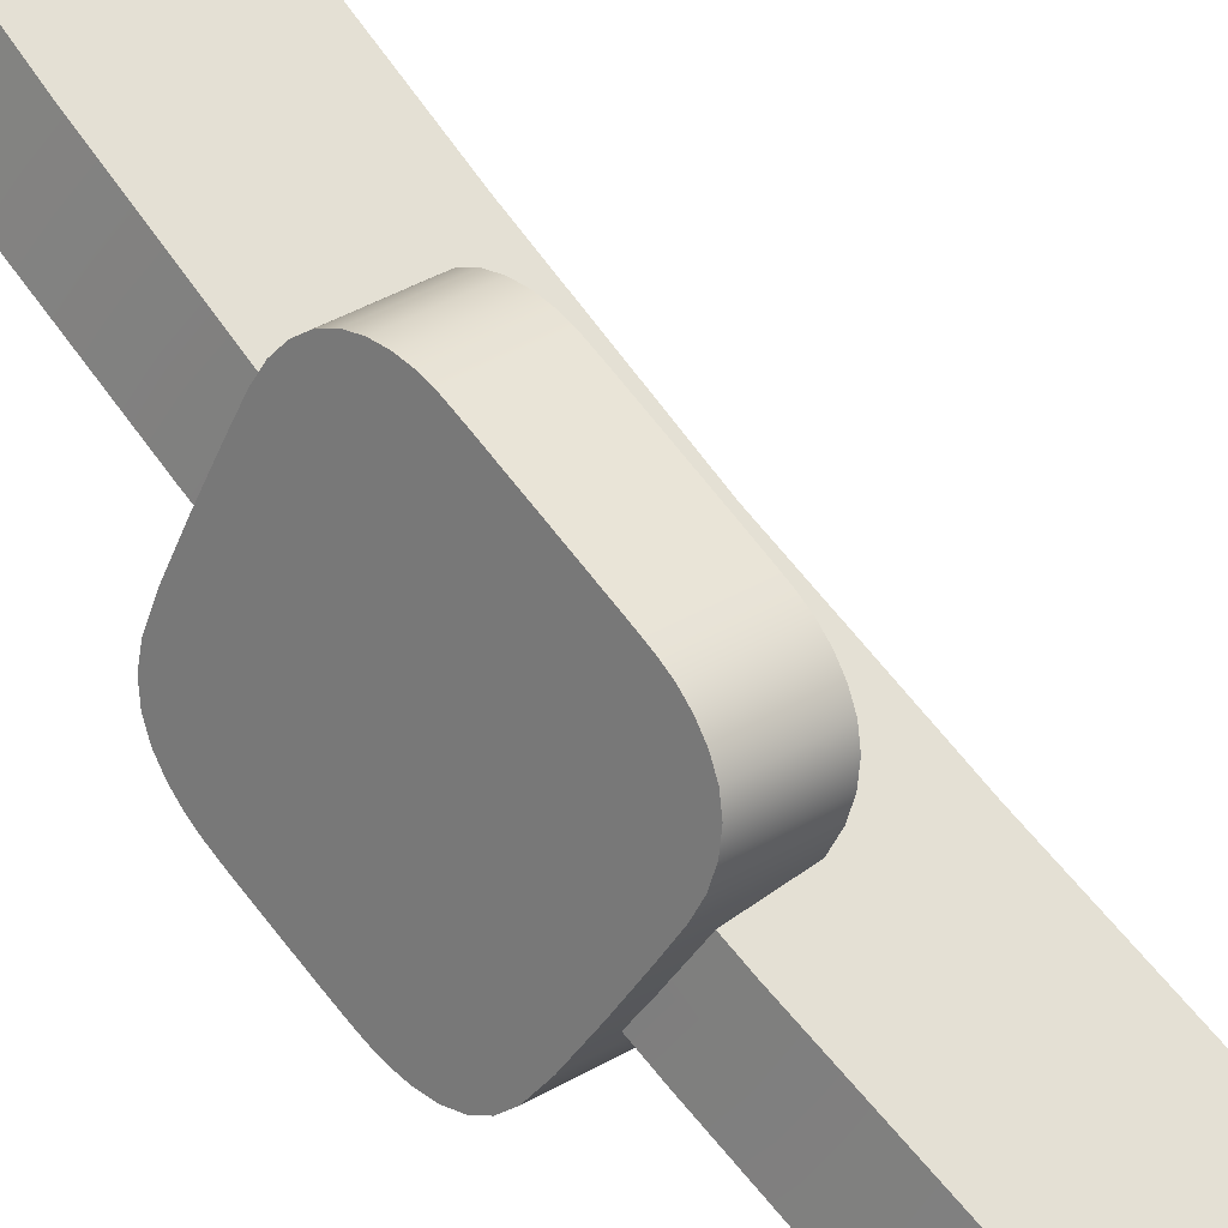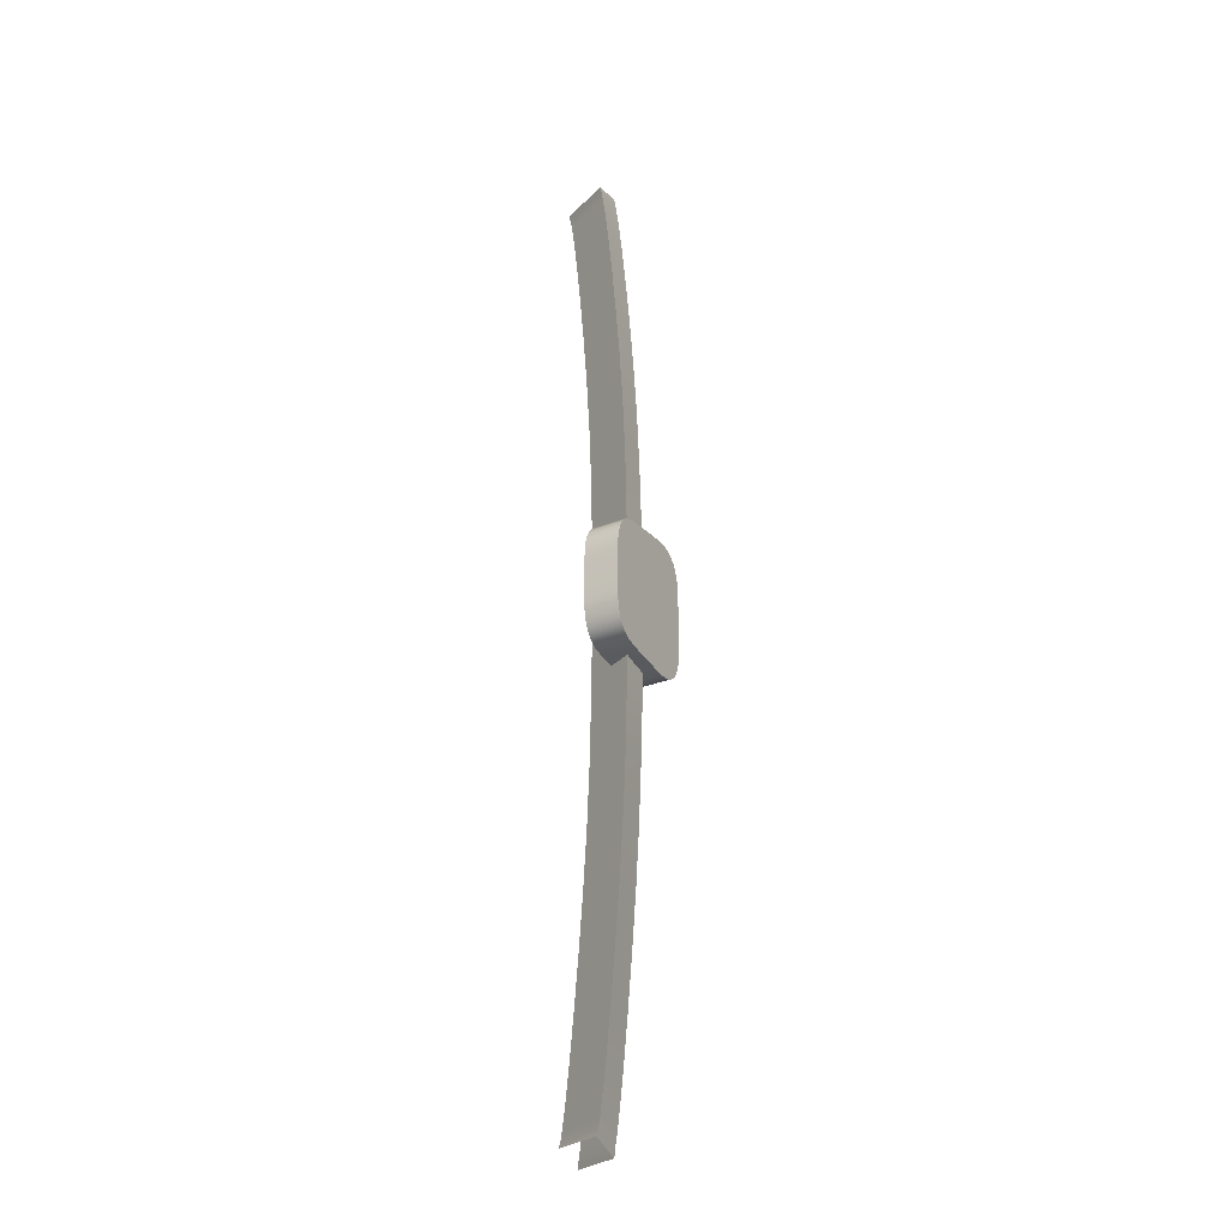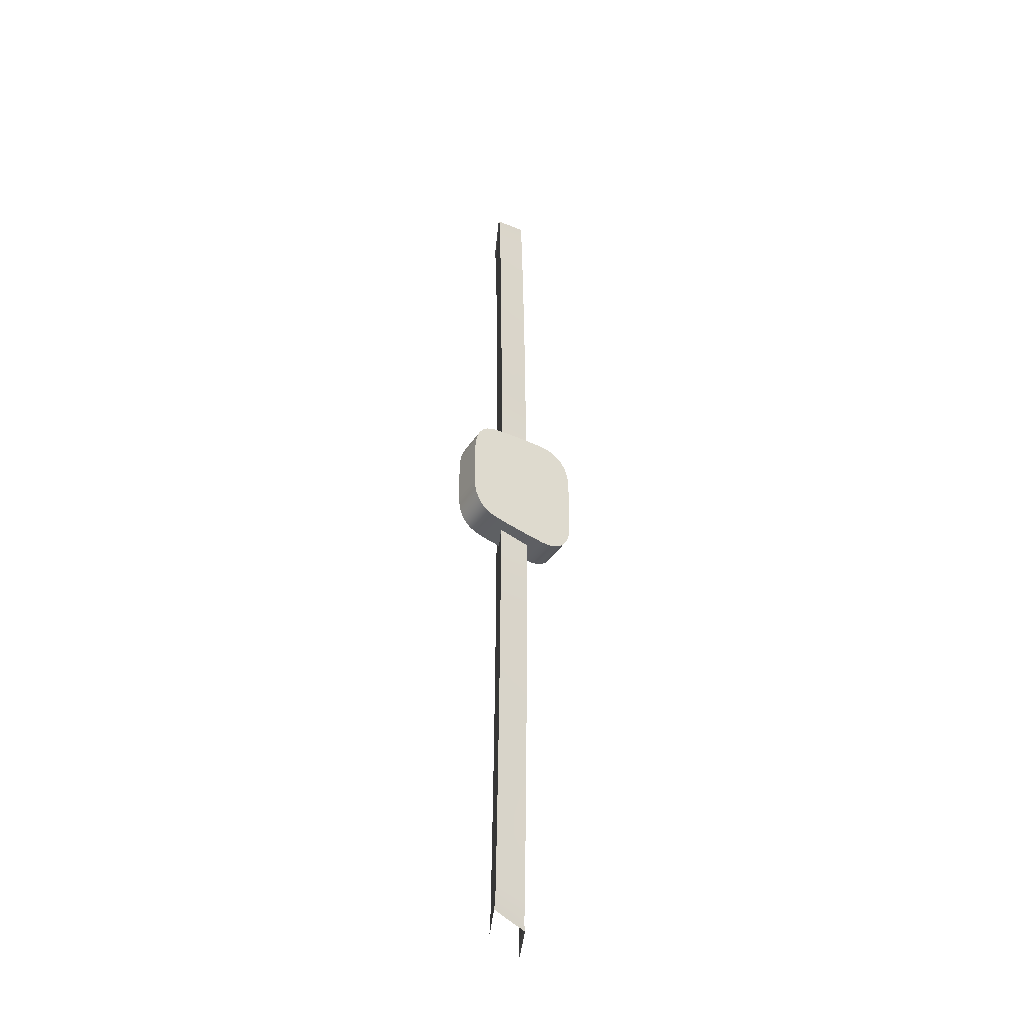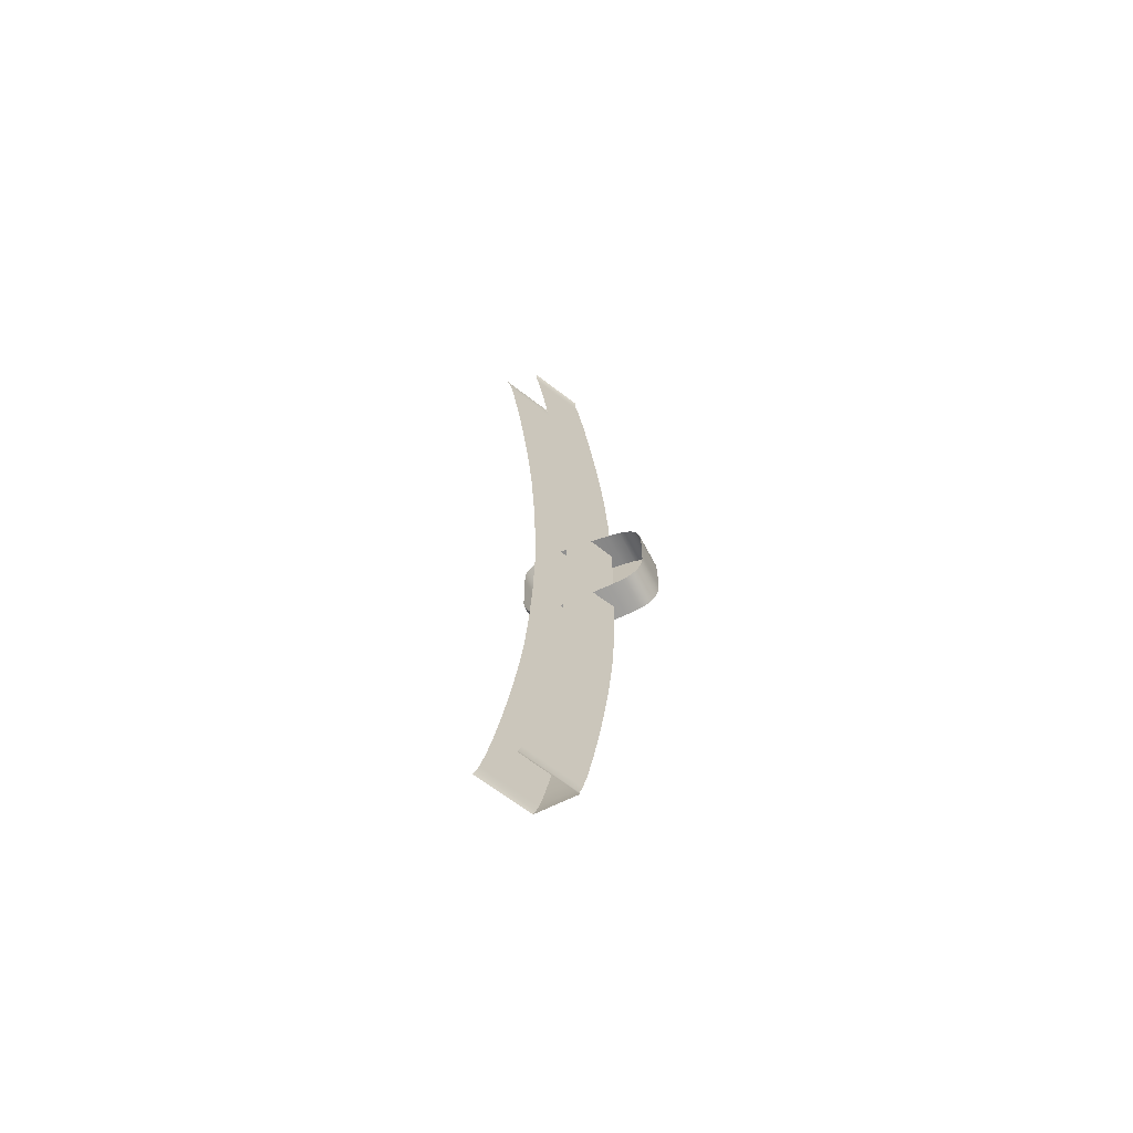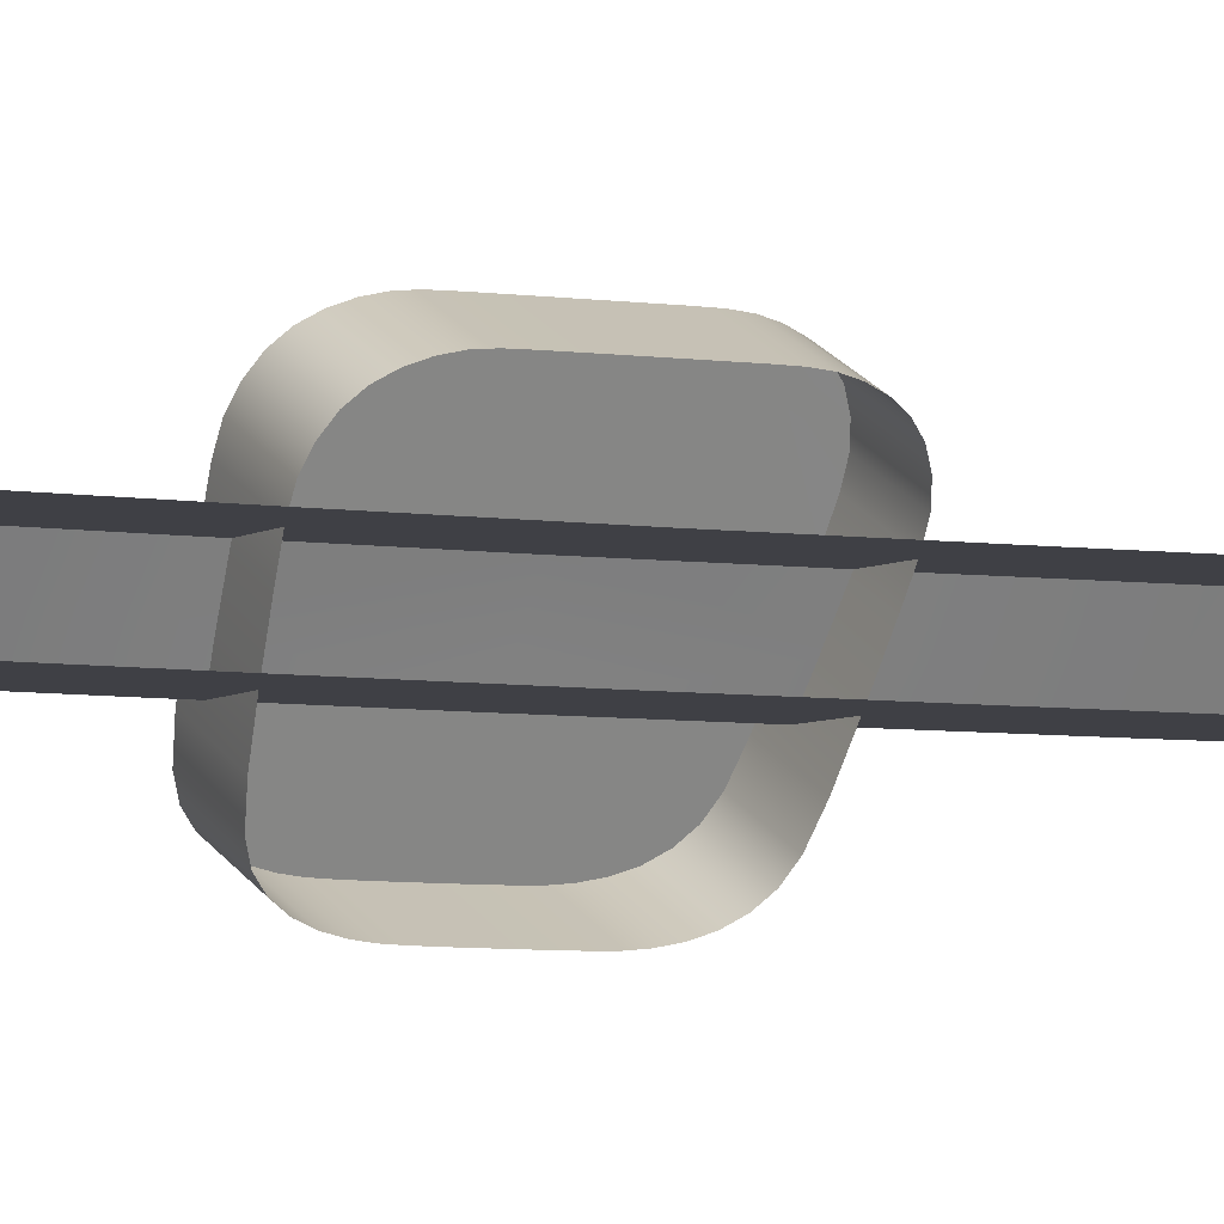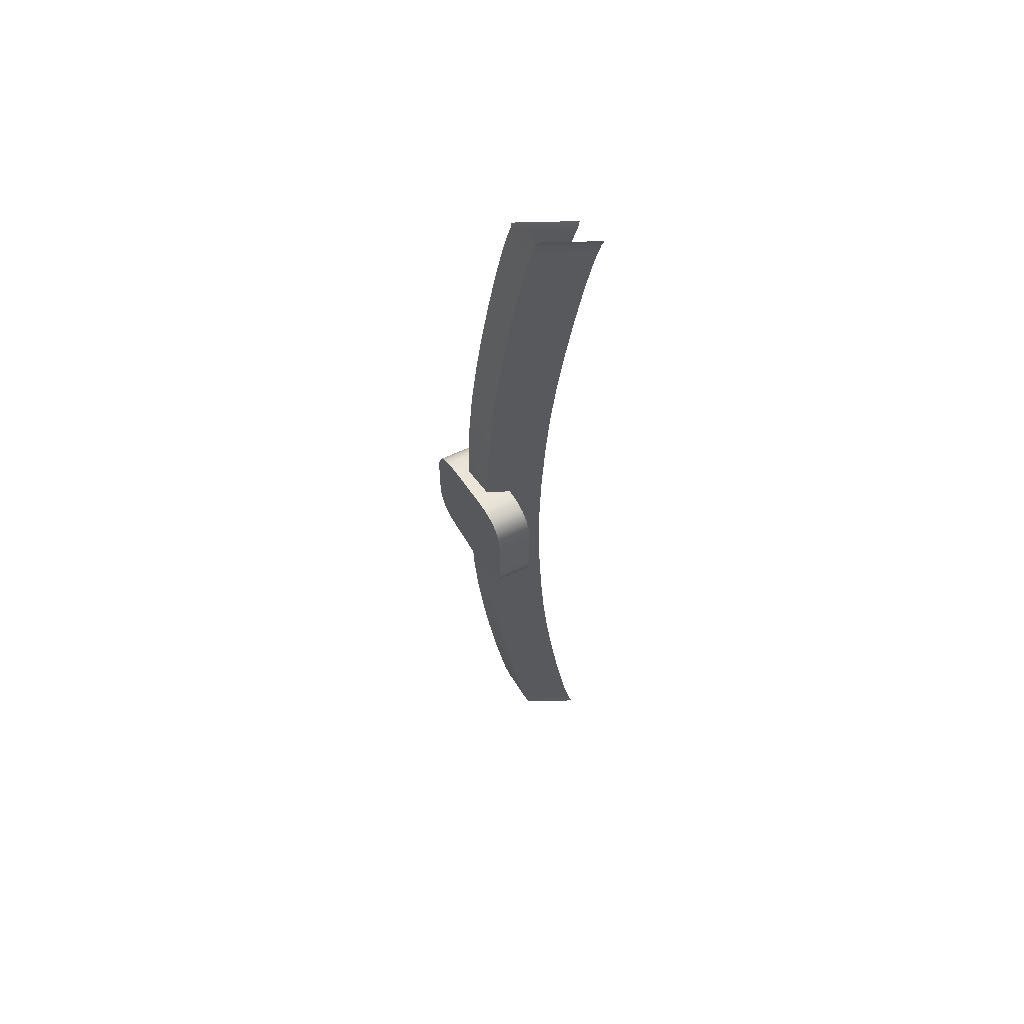
<metadata>
{"format":"obj","ext":"obj","renderer":"f3d","projection":"perspective","resolution":1024,"background":"white","views":[{"elev":66.2,"azim":142.8,"up":"+Y"},{"elev":-26.1,"azim":57.3,"up":"+Z"},{"elev":-39.4,"azim":84.8,"up":"+Z"},{"elev":-67.0,"azim":-37.7,"up":"+Z"},{"elev":-5.2,"azim":-117.6,"up":"+Y"},{"elev":60.3,"azim":178.4,"up":"+Z"}]}
</metadata>
<code>
v  269.5 -2.307 1.022
v  272 -1.169 1.022
v  269.5 -2.307 0
v  272 -1.169 0
v  269.5 -2.308 1.908
v  272 -1.17 1.908
v  272 -1.178 2.555
v  269.5 -2.316 2.555
v  272 -1.223 3.07
v  269.5 -2.361 3.07
v  272.1 -1.336 3.575
v  269.6 -2.474 3.575
v  272.3 -1.783 4.51
v  272.2 -1.521 4.067
v  269.8 -2.921 4.51
v  269.7 -2.659 4.067
v  272.5 -2.139 4.875
v  270 -3.277 4.875
v  272.8 -2.598 5.141
v  270.3 -3.737 5.141
v  273.1 -3.122 5.287
v  270.6 -4.26 5.287
v  273.5 -3.714 5.305
v  271 -4.853 5.305
v  274 -4.607 5.222
v  271.5 -5.745 5.222
v  274.8 -5.94 5.074
v  272.3 -7.079 5.074
v  275.6 -7.261 4.894
v  273.1 -8.4 4.894
v  276.1 -8.114 4.699
v  273.6 -9.252 4.699
v  276.4 -8.618 4.439
v  273.9 -9.756 4.439
v  276.6 -8.99 4.068
v  274.1 -10.13 4.068
v  276.8 -9.268 3.6
v  274.2 -10.41 3.6
v  276.9 -9.45 3.076
v  274.4 -10.59 3.076
v  276.9 -9.555 2.553
v  274.4 -10.69 2.553
v  277 -9.603 2.063
v  274.4 -10.74 2.063
v  277 -9.62 1.511
v  274.5 -10.76 1.511
v  274.5 -10.76 0.807
v  277 -9.624 0.807
v  274.5 -10.76 0
v  277 -9.625 0
v  269.5 -2.307 -1.022
v  272 -1.169 -1.022
v  269.5 -2.308 -1.908
v  272 -1.17 -1.908
v  272 -1.178 -2.555
v  269.5 -2.316 -2.555
v  272 -1.223 -3.07
v  269.5 -2.361 -3.07
v  272.1 -1.336 -3.575
v  269.6 -2.474 -3.575
v  272.3 -1.783 -4.51
v  269.8 -2.921 -4.51
v  272.2 -1.521 -4.067
v  269.7 -2.659 -4.067
v  272.5 -2.139 -4.875
v  270 -3.277 -4.875
v  272.8 -2.598 -5.141
v  270.3 -3.737 -5.141
v  273.1 -3.122 -5.287
v  270.6 -4.26 -5.287
v  273.5 -3.714 -5.305
v  271 -4.853 -5.305
v  274 -4.607 -5.222
v  271.5 -5.745 -5.222
v  274.8 -5.94 -5.074
v  272.3 -7.079 -5.074
v  275.6 -7.261 -4.894
v  273.1 -8.4 -4.894
v  276.1 -8.114 -4.699
v  273.6 -9.252 -4.699
v  276.4 -8.618 -4.439
v  273.9 -9.756 -4.439
v  276.6 -8.989 -4.068
v  274.1 -10.13 -4.068
v  276.8 -9.268 -3.6
v  274.2 -10.41 -3.6
v  276.9 -9.45 -3.076
v  274.4 -10.59 -3.076
v  276.9 -9.555 -2.553
v  274.4 -10.69 -2.553
v  277 -9.603 -2.063
v  274.4 -10.74 -2.063
v  277 -9.62 -1.511
v  274.5 -10.76 -1.511
v  277 -9.624 -0.807
v  274.5 -10.76 -0.807
g H126_041B_C_1_D_H126_041B_C
f 1 2 3
f 3 2 4
f 5 6 1
f 1 6 2
f 7 6 8
f 8 6 5
f 9 7 10
f 10 7 8
f 11 9 12
f 12 9 10
f 13 14 15
f 15 14 16
f 14 11 16
f 16 11 12
f 17 13 18
f 18 13 15
f 19 17 20
f 20 17 18
f 21 19 22
f 22 19 20
f 23 21 24
f 24 21 22
f 25 23 26
f 26 23 24
f 27 25 28
f 28 25 26
f 29 27 30
f 30 27 28
f 31 29 32
f 32 29 30
f 33 31 34
f 34 31 32
f 35 33 36
f 36 33 34
f 37 35 38
f 38 35 36
f 39 37 40
f 40 37 38
f 41 39 42
f 42 39 40
f 43 41 44
f 44 41 42
f 45 43 46
f 46 43 44
f 47 48 46
f 46 48 45
f 49 50 47
f 47 50 48
f 3 4 51
f 51 4 52
f 51 52 53
f 53 52 54
f 55 56 54
f 54 56 53
f 57 58 55
f 55 58 56
f 59 60 57
f 57 60 58
f 61 62 63
f 63 62 64
f 63 64 59
f 59 64 60
f 65 66 61
f 61 66 62
f 67 68 65
f 65 68 66
f 69 70 67
f 67 70 68
f 71 72 69
f 69 72 70
f 73 74 71
f 71 74 72
f 75 76 73
f 73 76 74
f 77 78 75
f 75 78 76
f 79 80 77
f 77 80 78
f 81 82 79
f 79 82 80
f 83 84 81
f 81 84 82
f 85 86 83
f 83 86 84
f 87 88 85
f 85 88 86
f 89 90 87
f 87 90 88
f 91 92 89
f 89 92 90
f 93 94 91
f 91 94 92
f 93 95 94
f 94 95 96
f 96 95 49
f 49 95 50
f 17 19 13
f 13 19 14
f 14 19 11
f 19 21 11
f 11 21 9
f 21 23 9
f 9 23 7
f 23 25 7
f 7 25 6
f 6 25 2
f 25 27 2
f 2 27 4
f 27 29 4
f 4 29 52
f 29 31 52
f 31 33 52
f 33 35 52
f 35 37 52
f 37 39 52
f 39 41 52
f 41 43 52
f 43 45 52
f 45 48 52
f 48 50 52
f 50 95 52
f 95 93 52
f 52 93 54
f 93 91 54
f 91 89 54
f 89 87 54
f 87 85 54
f 85 83 54
f 83 81 54
f 81 79 54
f 79 77 54
f 77 75 54
f 75 73 54
f 73 71 54
f 54 71 55
f 55 71 57
f 71 69 57
f 69 67 57
f 57 67 59
f 59 67 63
f 63 67 61
f 67 65 61
v  270.1 -6.061 -37.4
v  270 -6.117 -37.84
v  269.3 -4.922 -37.79
v  269.1 -4.855 -38.26
v  270.8 -7.2 -37.01
v  270.8 -7.295 -37.41
v  274.4 -7.2 -6.045
v  274.2 -7.2 -11.22
v  273.6 -6.061 -5.944
v  273.4 -6.061 -11.34
v  272.7 -4.922 -11.46
v  272.9 -4.922 -6.173
v  273.8 -6.061 -0.0175
v  273 -4.922 -0.0175
v  274.5 -7.2 -0.0175
v  273.9 -7.2 -16
v  273.5 -7.2 -20.36
v  273.1 -6.061 -16.17
v  272.7 -6.061 -20.58
v  271.9 -4.922 -20.79
v  272.3 -4.922 -16.34
v  273 -7.2 -24.56
v  272.4 -7.2 -28.47
v  272.2 -6.061 -24.82
v  271.6 -6.061 -28.77
v  270.9 -4.922 -29.07
v  271.4 -4.922 -25.08
v  271.9 -7.2 -31.89
v  271.4 -7.2 -34.51
v  271.1 -6.061 -32.23
v  270.7 -6.061 -34.88
v  269.9 -4.922 -35.24
v  270.3 -4.922 -32.56
v  271.1 -7.2 -36.14
v  270.3 -6.061 -36.52
v  269.5 -4.922 -36.9
v  269.1 -4.855 38.22
v  270 -6.117 37.8
v  269.3 -4.922 37.75
v  270.1 -6.061 37.36
v  270.8 -7.2 36.97
v  270.8 -7.295 37.37
v  274.4 -7.2 6.01
v  273.6 -6.061 5.909
v  274.2 -7.2 11.19
v  273.4 -6.061 11.3
v  272.7 -4.922 11.42
v  272.9 -4.922 6.138
v  273.9 -7.2 15.97
v  273.1 -6.061 16.14
v  273.5 -7.2 20.33
v  272.7 -6.061 20.54
v  271.9 -4.922 20.76
v  272.3 -4.922 16.3
v  273 -7.2 24.52
v  272.2 -6.061 24.78
v  272.4 -7.2 28.44
v  271.6 -6.061 28.74
v  270.9 -4.922 29.04
v  271.4 -4.922 25.04
v  271.9 -7.2 31.85
v  271.1 -6.061 32.19
v  271.4 -7.2 34.48
v  270.7 -6.061 34.84
v  269.9 -4.922 35.21
v  270.3 -4.922 32.53
v  271.1 -7.2 36.1
v  270.3 -6.061 36.48
v  269.5 -4.922 36.87
v  266.2 -7.2 -37.01
v  266.2 -7.295 -37.41
v  269.8 -7.2 -6.045
v  269.6 -7.2 -11.22
v  269.8 -7.2 -0.0175
v  269.3 -7.2 -16
v  268.8 -7.2 -20.36
v  268.3 -7.2 -24.56
v  267.8 -7.2 -28.47
v  267.3 -7.2 -31.89
v  266.8 -7.2 -34.51
v  266.4 -7.2 -36.14
v  266.2 -7.295 37.37
v  266.2 -7.2 36.97
v  269.6 -7.2 11.19
v  269.8 -7.2 6.01
v  268.8 -7.2 20.33
v  269.3 -7.2 15.97
v  267.8 -7.2 28.44
v  268.3 -7.2 24.52
v  266.8 -7.2 34.48
v  267.3 -7.2 31.85
v  266.4 -7.2 36.1
v  264.8 -4.922 -37.79
v  264.6 -4.855 -38.26
v  268.4 -4.922 -6.173
v  268.2 -4.922 -11.46
v  268.5 -4.922 -0.0175
v  267.8 -4.922 -16.34
v  267.4 -4.922 -20.79
v  266.9 -4.922 -25.08
v  266.4 -4.922 -29.07
v  265.8 -4.922 -32.56
v  265.4 -4.922 -35.24
v  265 -4.922 -36.9
v  264.8 -4.922 37.75
v  264.6 -4.855 38.22
v  268.4 -4.922 6.138
v  268.2 -4.922 11.42
v  267.8 -4.922 16.3
v  267.4 -4.922 20.76
v  266.9 -4.922 25.04
v  266.4 -4.922 29.04
v  265.8 -4.922 32.53
v  265.4 -4.922 35.21
v  265 -4.922 36.87
g H126_041B_C_H126_041B_C_2_DaS
f 97 98 99
f 99 98 100
f 101 102 97
f 97 102 98
f 103 104 105
f 105 104 106
f 107 108 106
f 106 108 105
f 109 105 110
f 110 105 108
f 109 111 105
f 105 111 103
f 112 113 114
f 114 113 115
f 116 117 115
f 115 117 114
f 106 114 107
f 107 114 117
f 104 112 106
f 106 112 114
f 118 119 120
f 120 119 121
f 122 123 121
f 121 123 120
f 115 120 116
f 116 120 123
f 113 118 115
f 115 118 120
f 124 125 126
f 126 125 127
f 128 129 127
f 127 129 126
f 121 126 122
f 122 126 129
f 119 124 121
f 121 124 126
f 130 101 131
f 131 101 97
f 99 132 97
f 97 132 131
f 127 131 128
f 128 131 132
f 125 130 127
f 127 130 131
f 133 134 135
f 135 134 136
f 137 136 138
f 138 136 134
f 139 140 141
f 141 140 142
f 143 142 144
f 144 142 140
f 144 140 110
f 110 140 109
f 109 140 111
f 111 140 139
f 145 146 147
f 147 146 148
f 149 148 150
f 150 148 146
f 150 146 143
f 143 146 142
f 141 142 145
f 145 142 146
f 151 152 153
f 153 152 154
f 155 154 156
f 156 154 152
f 156 152 149
f 149 152 148
f 147 148 151
f 151 148 152
f 157 158 159
f 159 158 160
f 161 160 162
f 162 160 158
f 162 158 155
f 155 158 154
f 153 154 157
f 157 154 158
f 163 164 137
f 137 164 136
f 135 136 165
f 165 136 164
f 165 164 161
f 161 164 160
f 159 160 163
f 163 160 164
f 101 166 102
f 102 166 167
f 103 168 104
f 104 168 169
f 111 170 103
f 103 170 168
f 112 171 113
f 113 171 172
f 104 169 112
f 112 169 171
f 118 173 119
f 119 173 174
f 113 172 118
f 118 172 173
f 124 175 125
f 125 175 176
f 119 174 124
f 124 174 175
f 130 177 101
f 101 177 166
f 125 176 130
f 130 176 177
f 178 179 138
f 138 179 137
f 180 181 141
f 141 181 139
f 181 170 139
f 139 170 111
f 182 183 147
f 147 183 145
f 183 180 145
f 145 180 141
f 184 185 153
f 153 185 151
f 185 182 151
f 151 182 147
f 186 187 159
f 159 187 157
f 187 184 157
f 157 184 153
f 179 188 137
f 137 188 163
f 188 186 163
f 163 186 159
f 99 100 189
f 189 100 190
f 108 107 191
f 191 107 192
f 110 108 193
f 193 108 191
f 117 116 194
f 194 116 195
f 107 117 192
f 192 117 194
f 123 122 196
f 196 122 197
f 116 123 195
f 195 123 196
f 129 128 198
f 198 128 199
f 122 129 197
f 197 129 198
f 132 99 200
f 200 99 189
f 128 132 199
f 199 132 200
f 135 201 133
f 133 201 202
f 144 203 143
f 143 203 204
f 110 193 144
f 144 193 203
f 150 205 149
f 149 205 206
f 143 204 150
f 150 204 205
f 156 207 155
f 155 207 208
f 149 206 156
f 156 206 207
f 162 209 161
f 161 209 210
f 155 208 162
f 162 208 209
f 165 211 135
f 135 211 201
f 161 210 165
f 165 210 211

</code>
